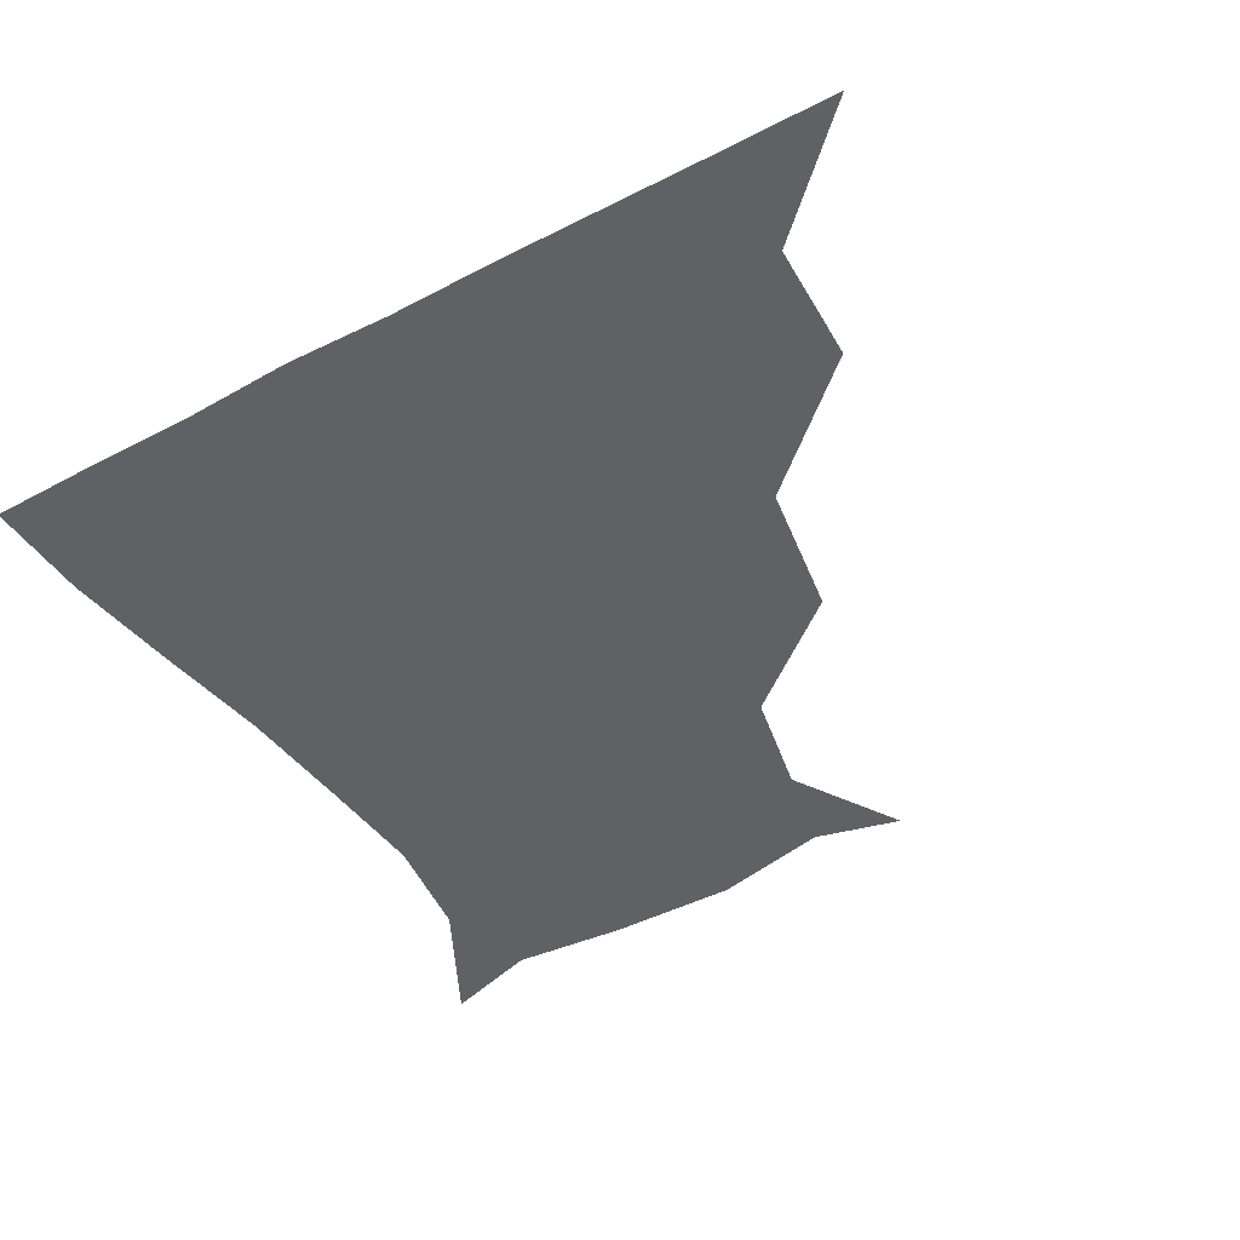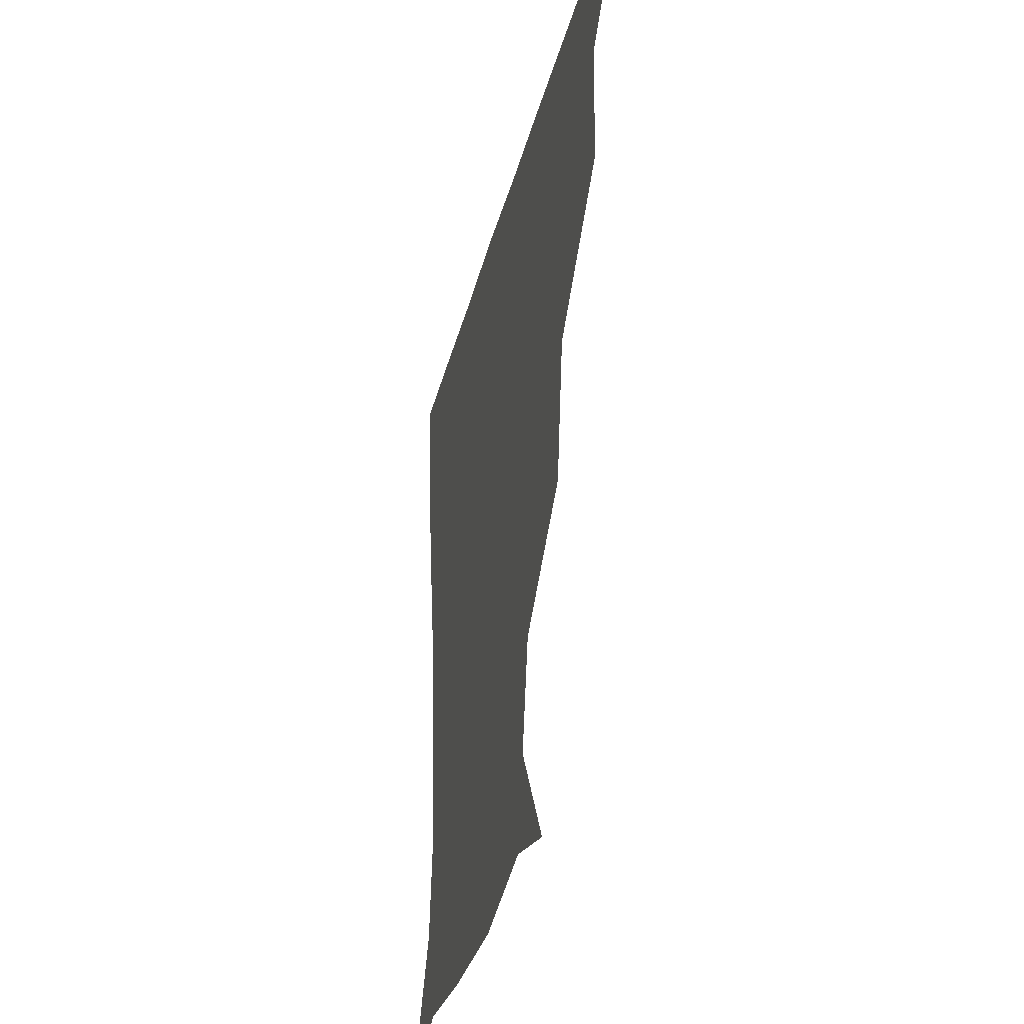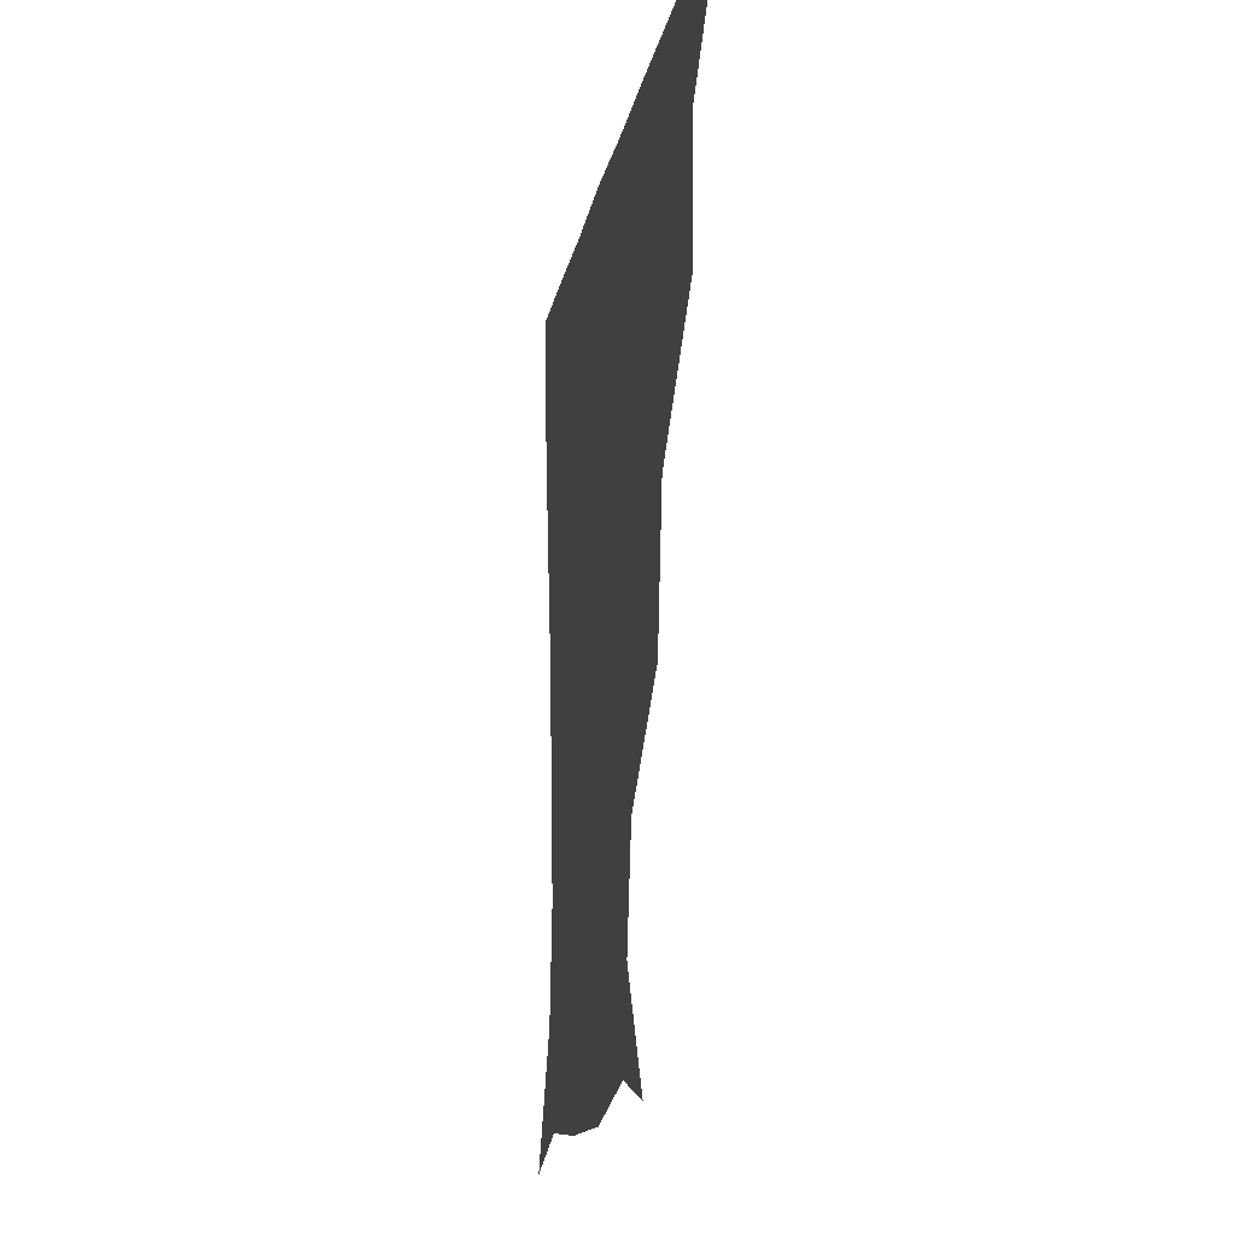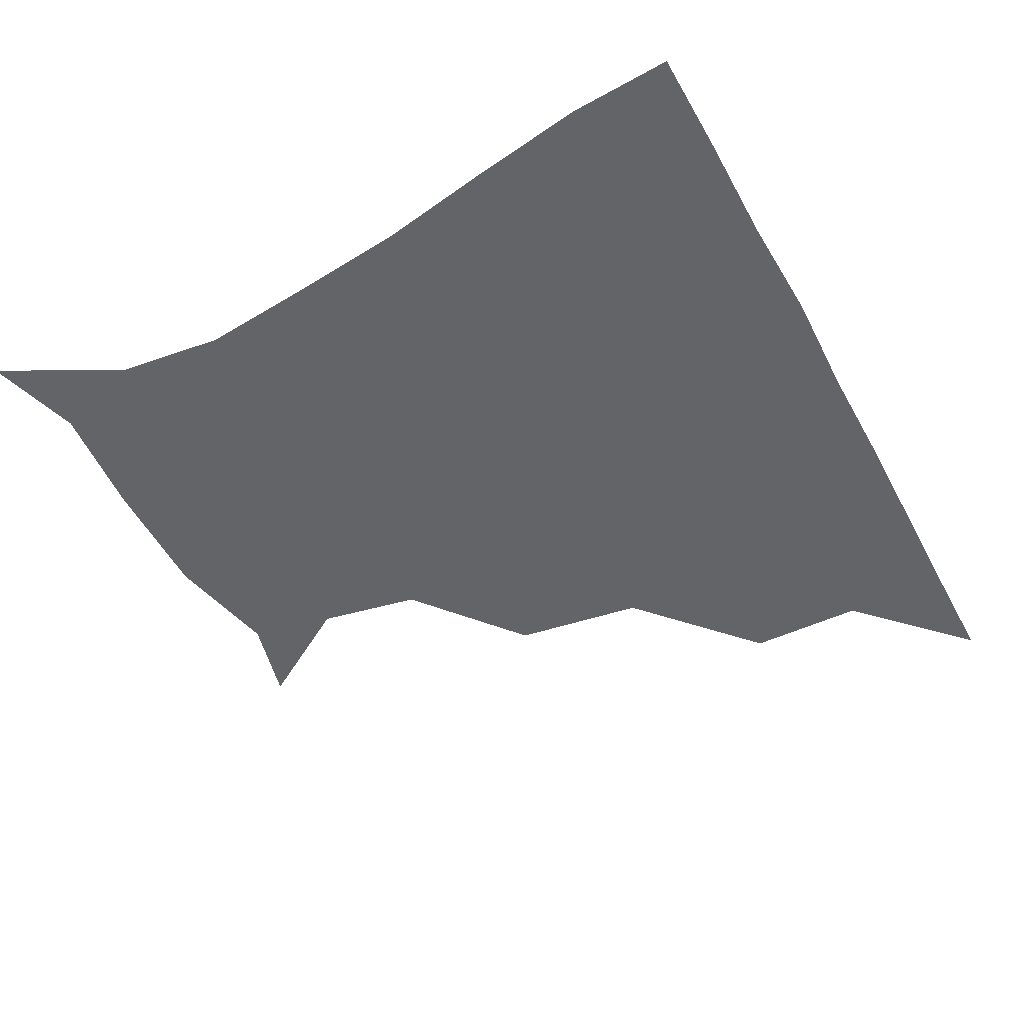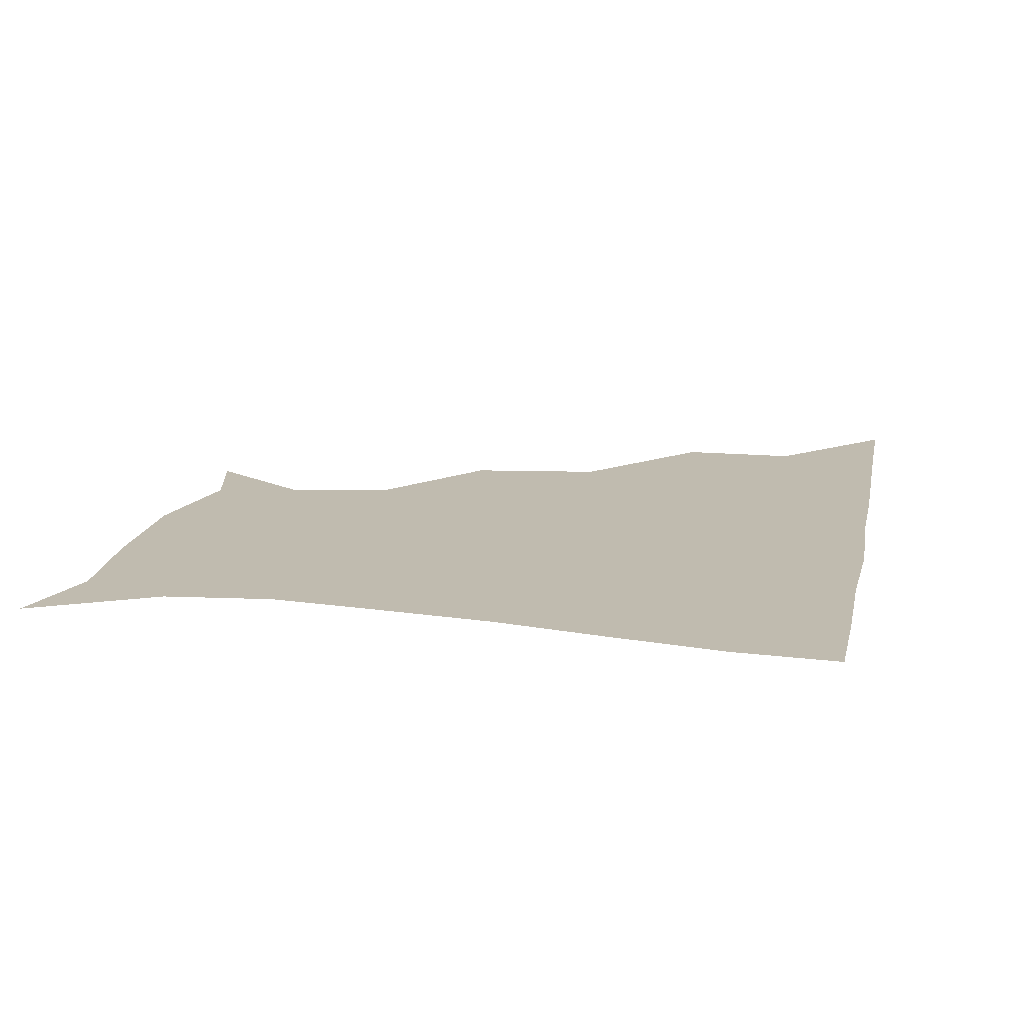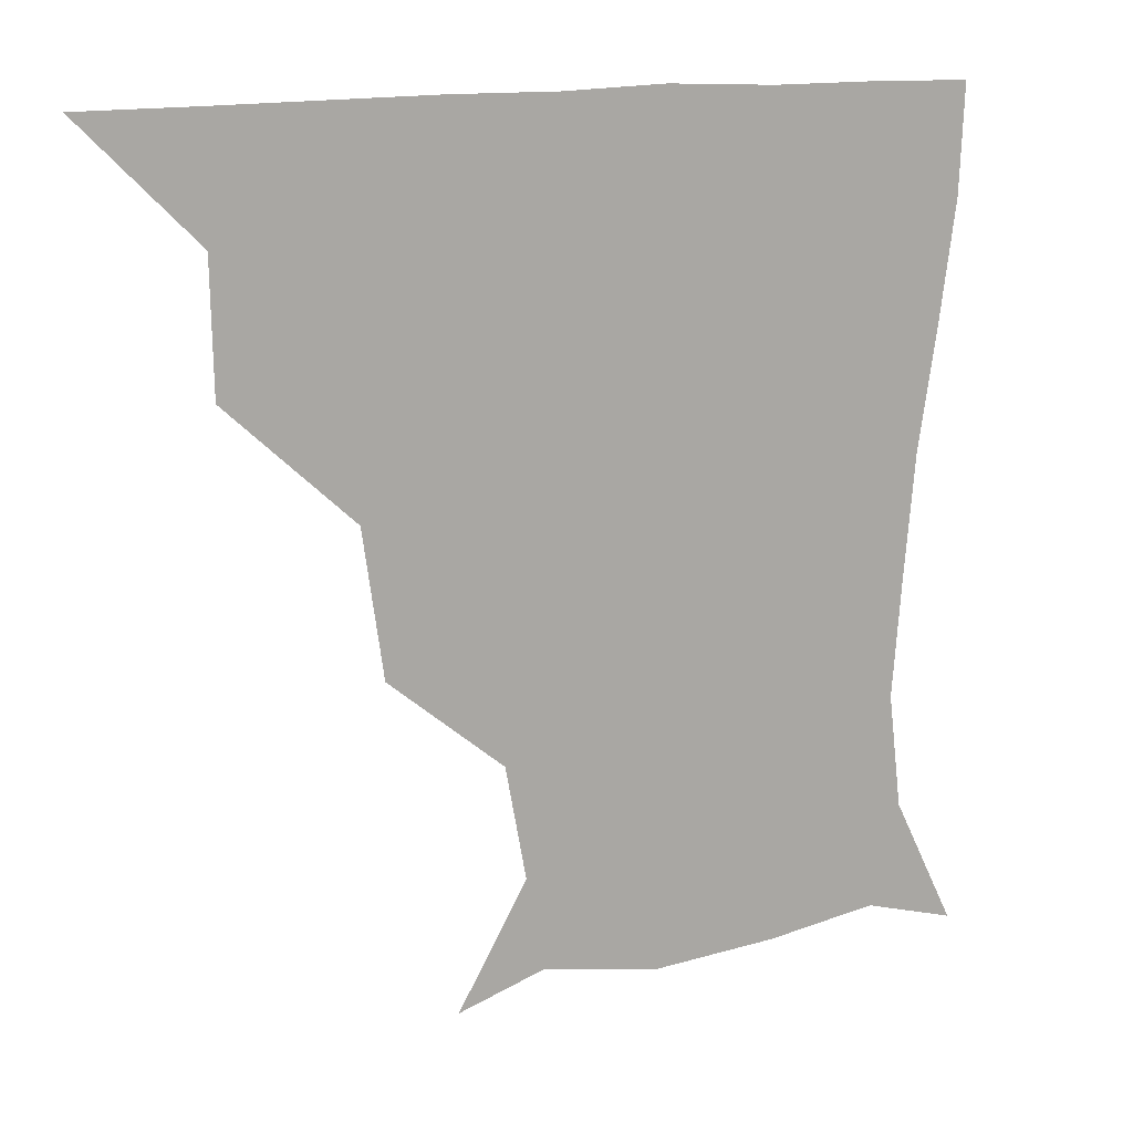
<metadata>
{"format":"obj","ext":"obj","renderer":"f3d","projection":"perspective","resolution":1024,"background":"white","views":[{"elev":-48.3,"azim":-149.8,"up":"+Z"},{"elev":-32.1,"azim":-103.0,"up":"+Y"},{"elev":-14.1,"azim":-99.3,"up":"+Y"},{"elev":-51.2,"azim":118.0,"up":"+Z"},{"elev":15.9,"azim":101.7,"up":"+Z"},{"elev":13.2,"azim":-32.3,"up":"+Y"}]}
</metadata>
<code>
v 451 360.8 0
v 483.1 297.6 0
v 482.3 330.6 0
v 481.4 361 0
v 523.3 229.6 0
v 517.6 266.8 0
v 513.3 301.3 0
v 512.4 331.6 0
v 511.3 361.3 0
v 541.8 144.5 0
v 560.9 174.8 0
v 555.2 203.9 0
v 547.7 242.4 0
v 544.5 274.3 0
v 543.2 303.6 0
v 542 331.8 0
v 541 361.6 0
v 566 150.7 0
v 581.1 180.9 0
v 576.8 213.6 0
v 574.6 247.1 0
v 573.1 275.5 0
v 572.6 303.7 0
v 572.9 331.8 0
v 571 361.4 0
v 598.5 143.6 0
v 605.1 183.2 0
v 602.1 216.7 0
v 601.5 248.1 0
v 602.1 276.8 0
v 602.2 304.3 0
v 602.2 331.9 0
v 600.1 362.3 0
v 634.8 144.3 0
v 628.6 186.2 0
v 627.9 217.5 0
v 628.7 246.9 0
v 630.5 275.9 0
v 631.2 304.3 0
v 631.6 332.4 0
v 631.2 361.1 0
v 666.9 147.1 0
v 651.5 184.3 0
v 651.3 213.3 0
v 653.6 242.8 0
v 656.3 275.2 0
v 659.3 304.9 0
v 661.2 332.6 0
v 661.1 361.1 0
v 693.6 138.8 0
v 675.6 173.3 0
v 671.9 203.4 0
v 674.6 233.2 0
v 678.2 267.1 0
v 683.9 299.7 0
v 688.9 331.7 0
v 690.5 360.7 0
v 721 361 0
f 3 4 1
f 6 7 2
f 2 7 3
f 7 8 3
f 3 8 4
f 8 9 4
f 12 13 5
f 5 13 6
f 13 14 6
f 6 14 7
f 14 15 7
f 7 15 8
f 15 16 8
f 8 16 9
f 16 17 9
f 10 18 11
f 18 19 11
f 11 19 12
f 19 20 12
f 12 20 13
f 20 21 13
f 13 21 14
f 21 22 14
f 14 22 15
f 22 23 15
f 15 23 16
f 23 24 16
f 16 24 17
f 24 25 17
f 18 26 19
f 26 27 19
f 19 27 20
f 27 28 20
f 20 28 21
f 28 29 21
f 21 29 22
f 29 30 22
f 22 30 23
f 30 31 23
f 23 31 24
f 31 32 24
f 24 32 25
f 32 33 25
f 26 34 27
f 34 35 27
f 27 35 28
f 35 36 28
f 28 36 29
f 36 37 29
f 29 37 30
f 37 38 30
f 30 38 31
f 38 39 31
f 31 39 32
f 39 40 32
f 32 40 33
f 40 41 33
f 34 42 35
f 42 43 35
f 35 43 36
f 43 44 36
f 36 44 37
f 44 45 37
f 37 45 38
f 45 46 38
f 38 46 39
f 46 47 39
f 39 47 40
f 47 48 40
f 40 48 41
f 48 49 41
f 42 50 43
f 50 51 43
f 43 51 44
f 51 52 44
f 44 52 45
f 52 53 45
f 45 53 46
f 53 54 46
f 46 54 47
f 54 55 47
f 47 55 48
f 55 56 48
f 48 56 49
f 56 57 49

</code>
